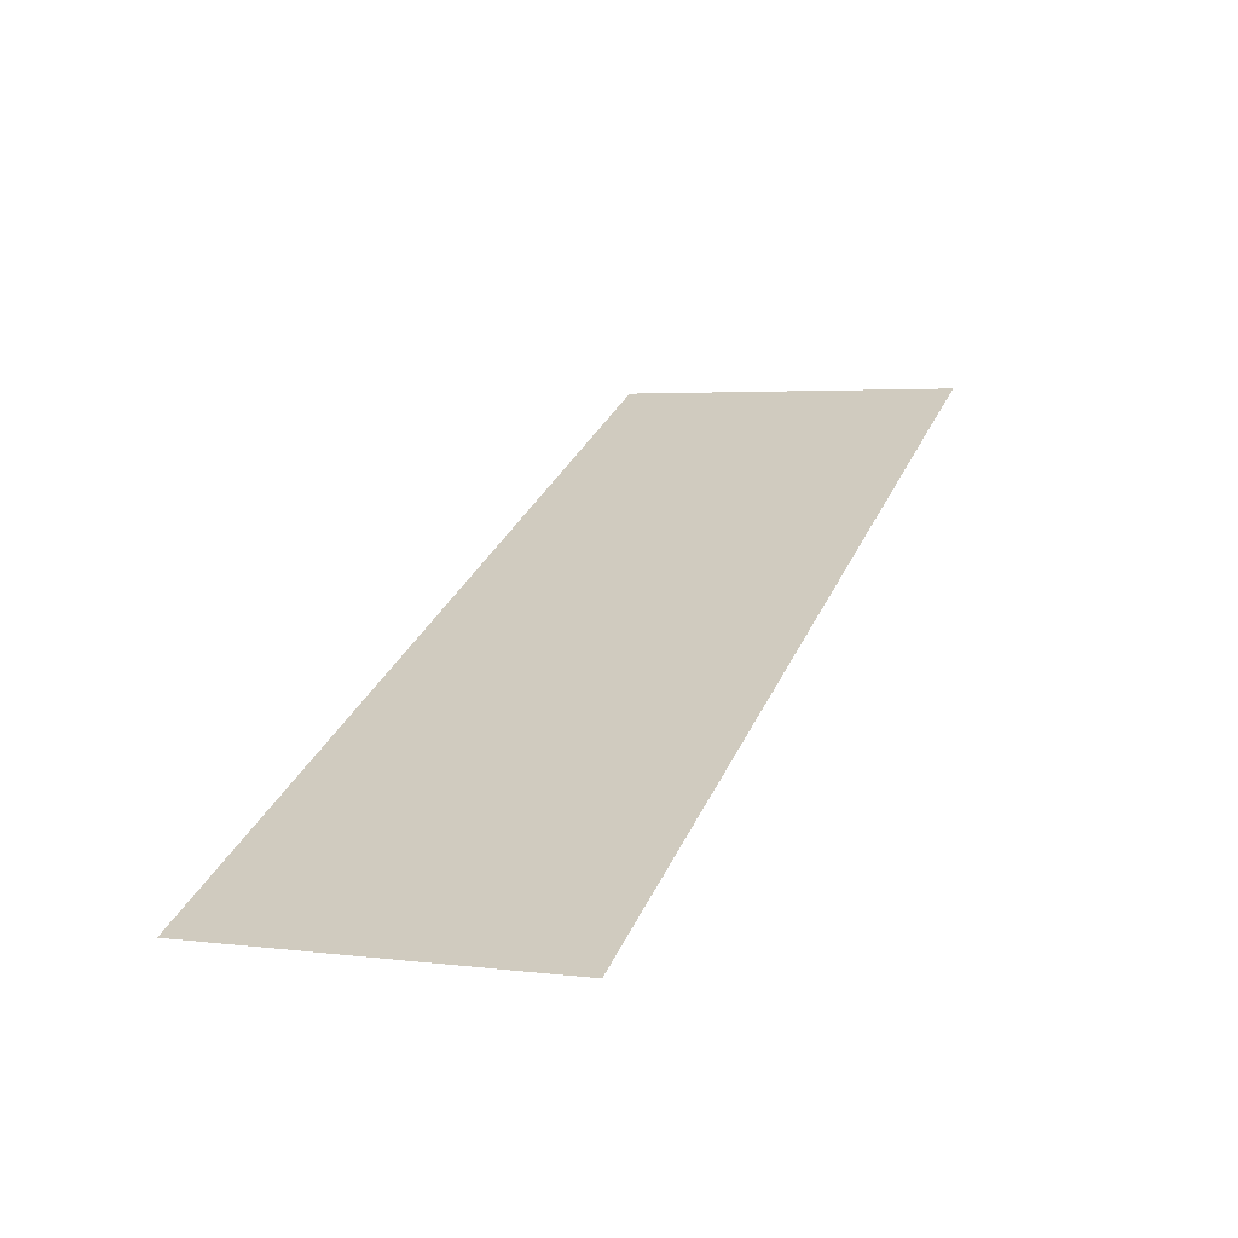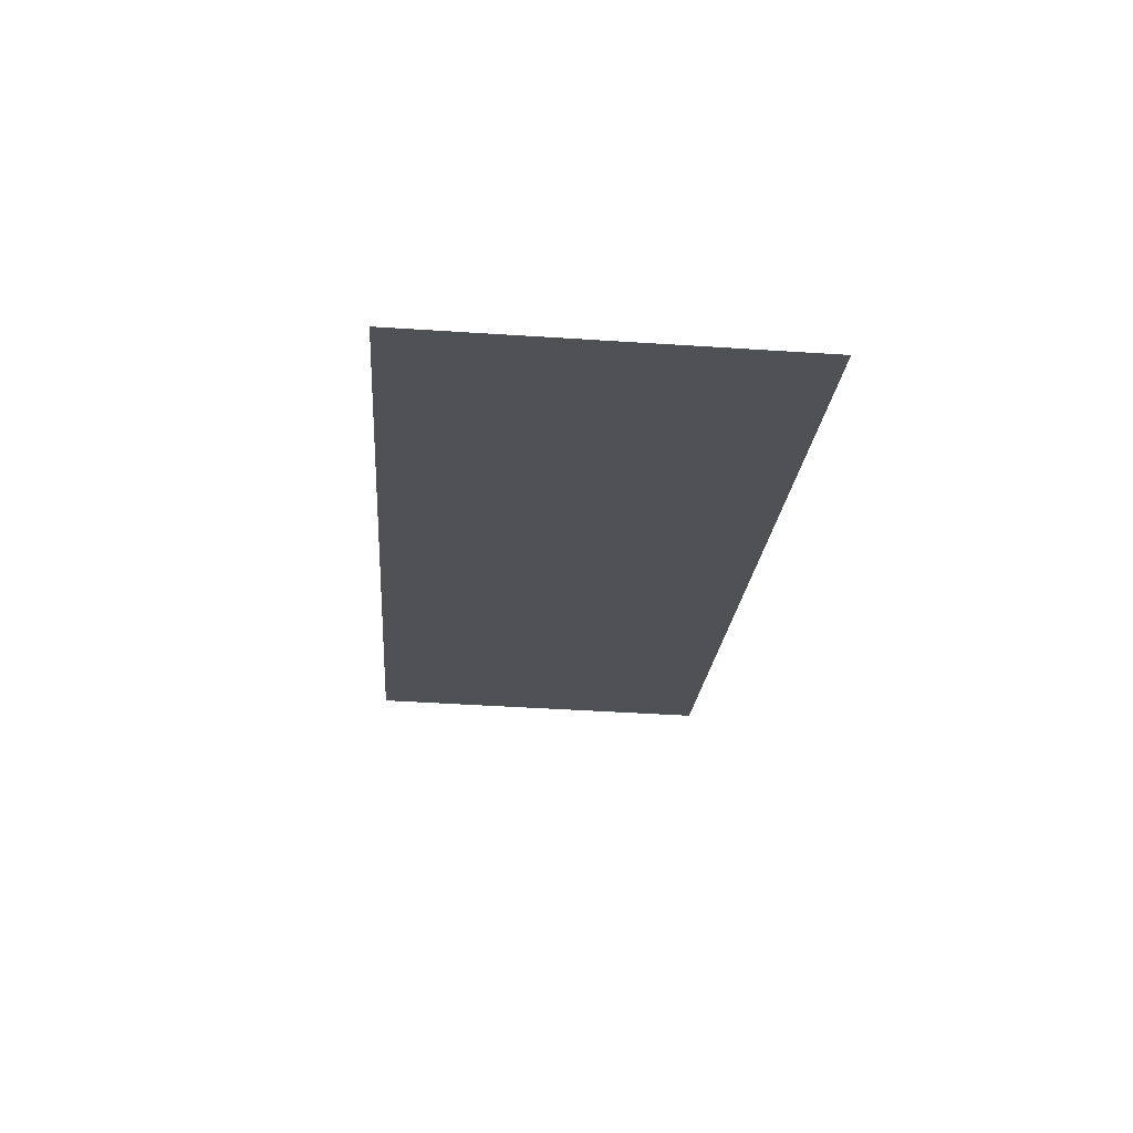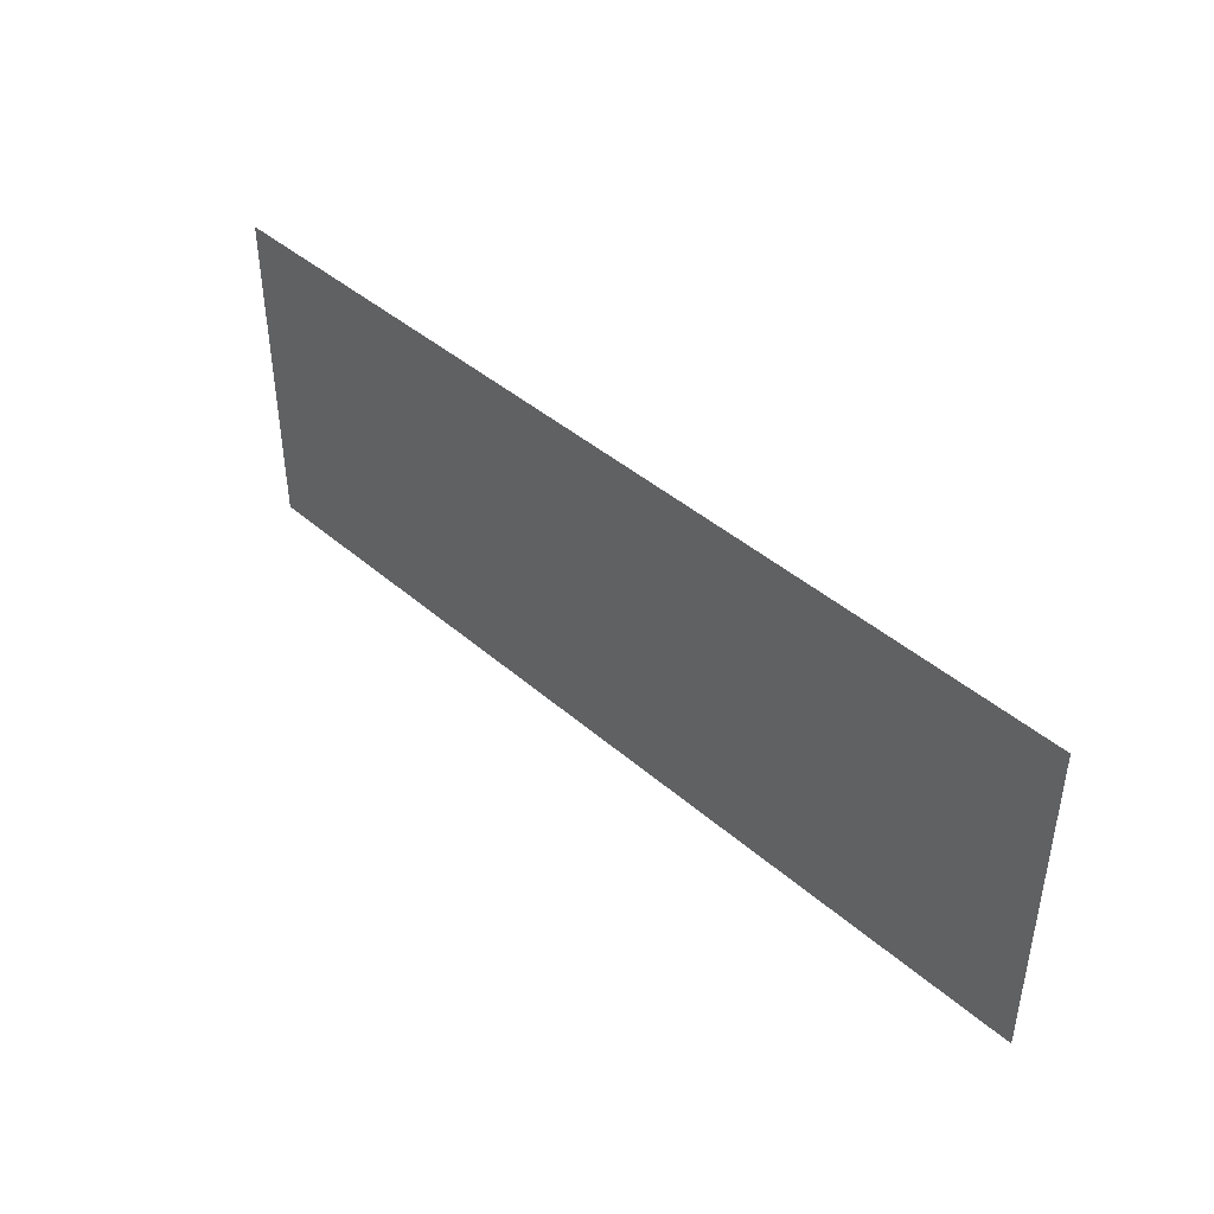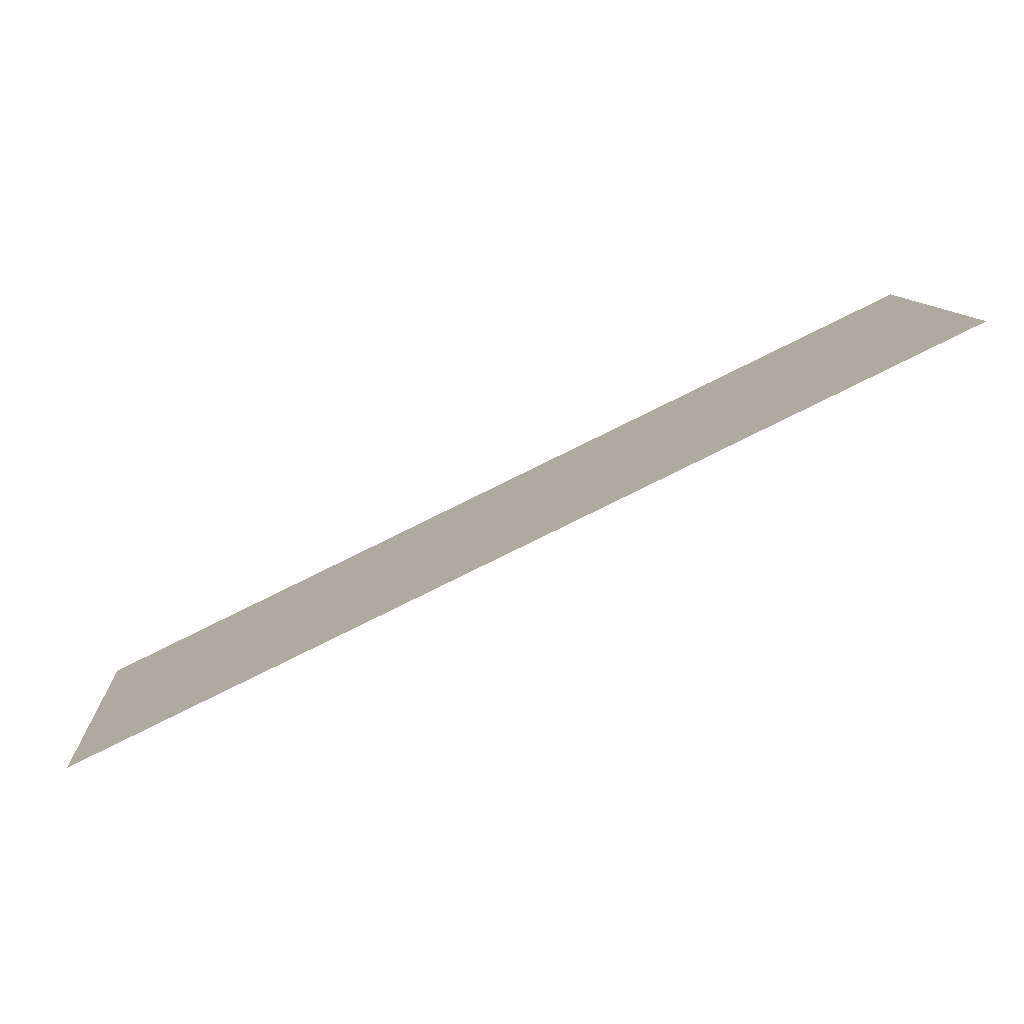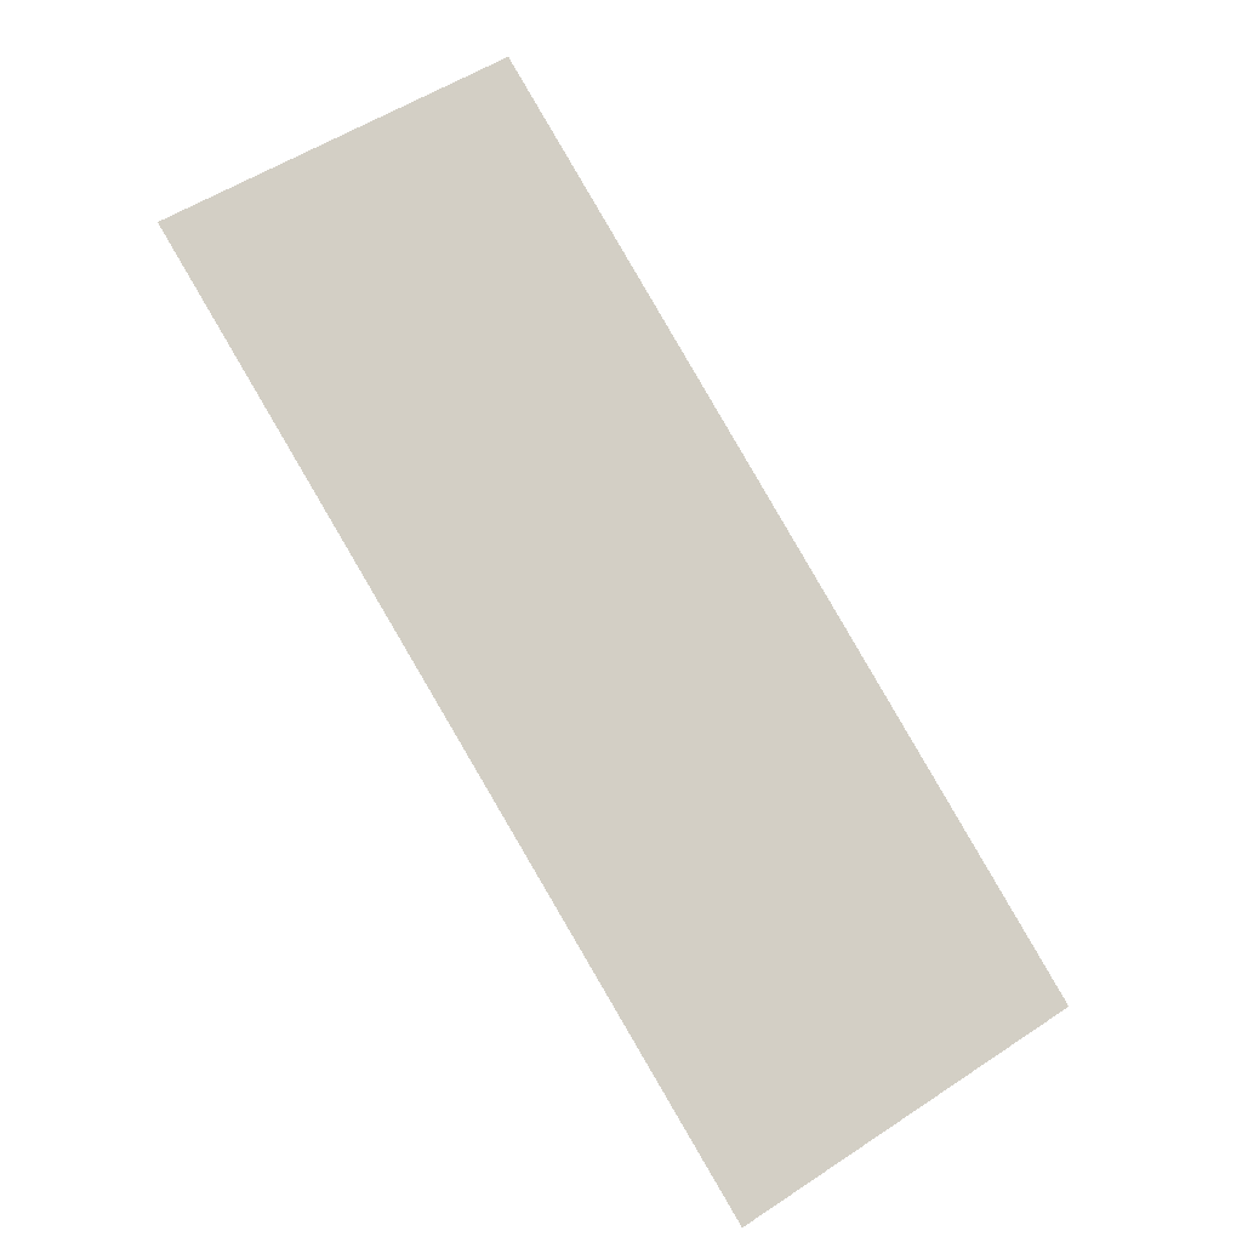
<metadata>
{"format":"obj","ext":"obj","renderer":"f3d","projection":"perspective","resolution":1024,"background":"white","views":[{"elev":3.4,"azim":113.2,"up":"+Z"},{"elev":-45.5,"azim":85.7,"up":"+Z"},{"elev":42.6,"azim":-108.4,"up":"+Y"},{"elev":10.6,"azim":176.3,"up":"+Z"},{"elev":57.2,"azim":55.9,"up":"+Z"}]}
</metadata>
<code>
g default
v -37.65 131.7 476.1
v 9.813 131.7 453.2
v 9.813 112.7 453.2
v -37.65 112.7 476.1
g win
f 3 4 2
f 2 4 1

</code>
